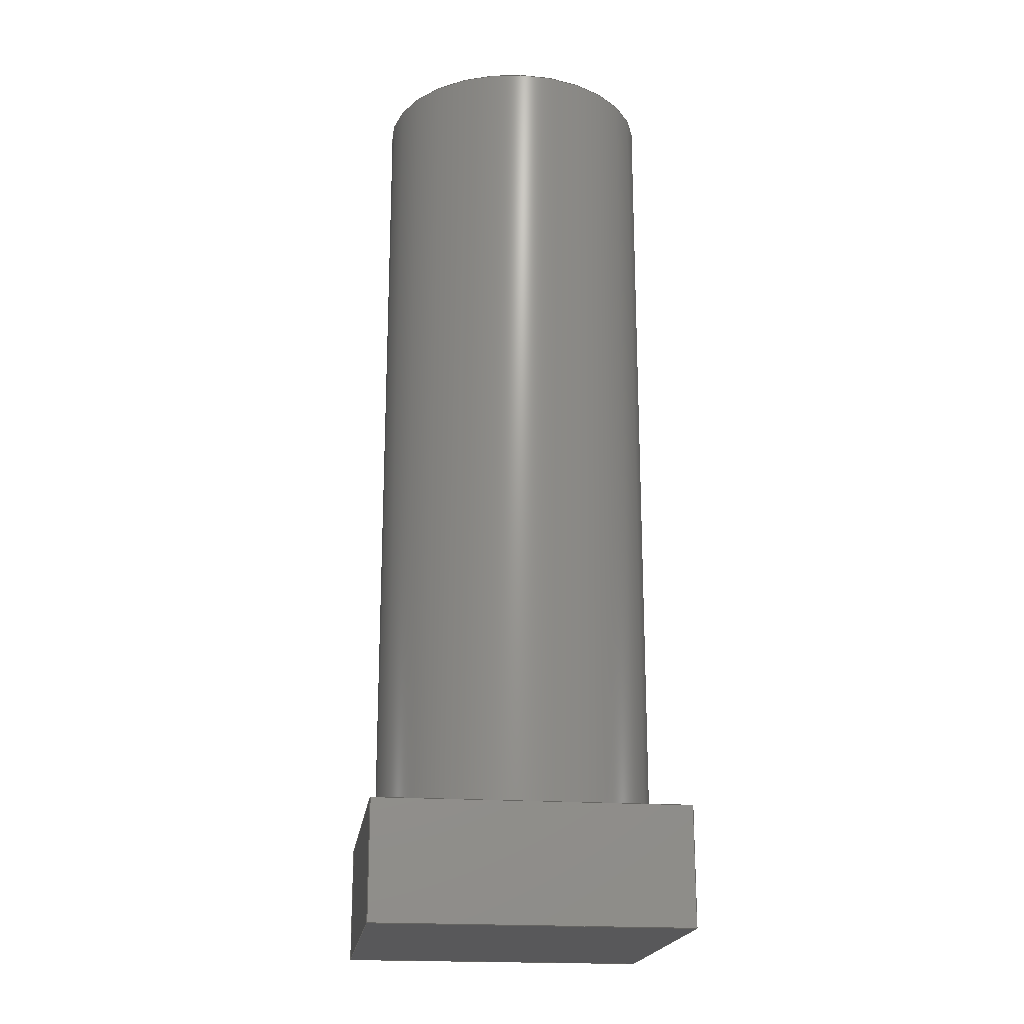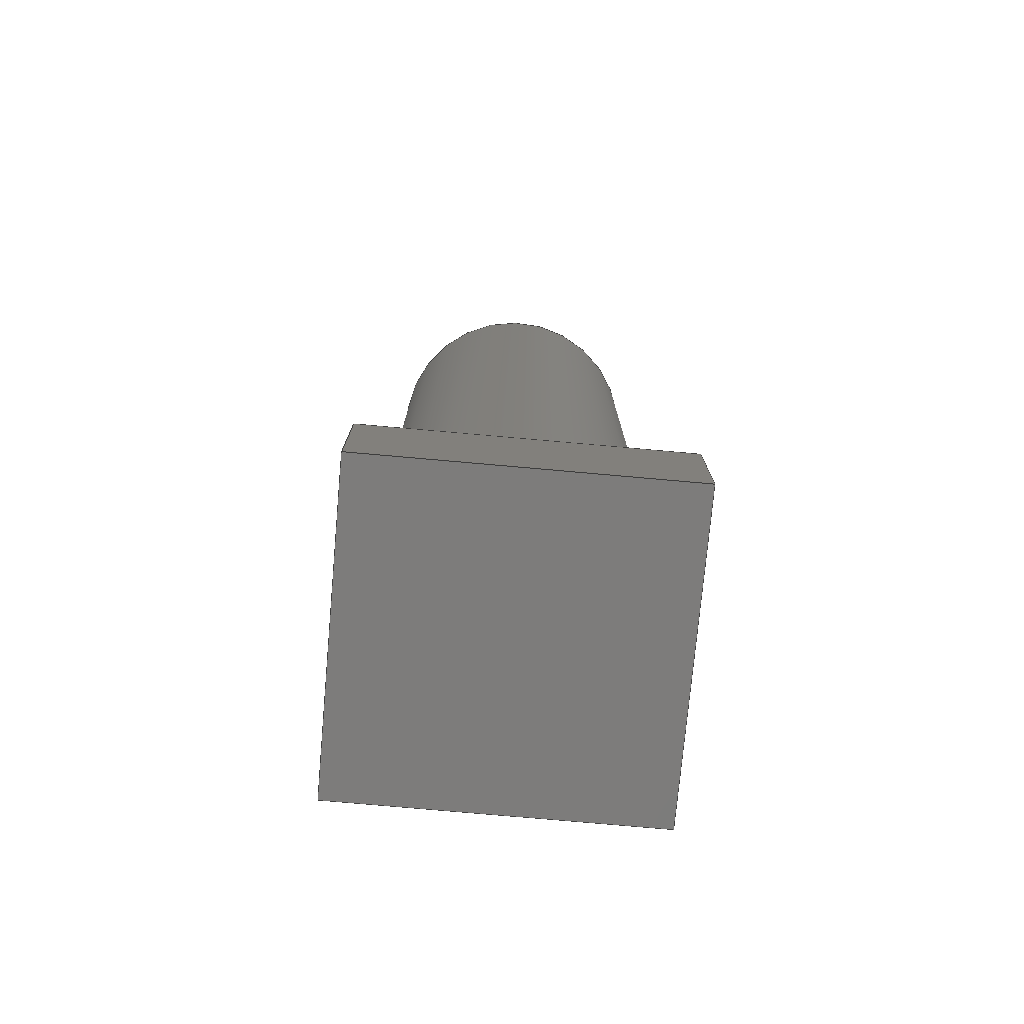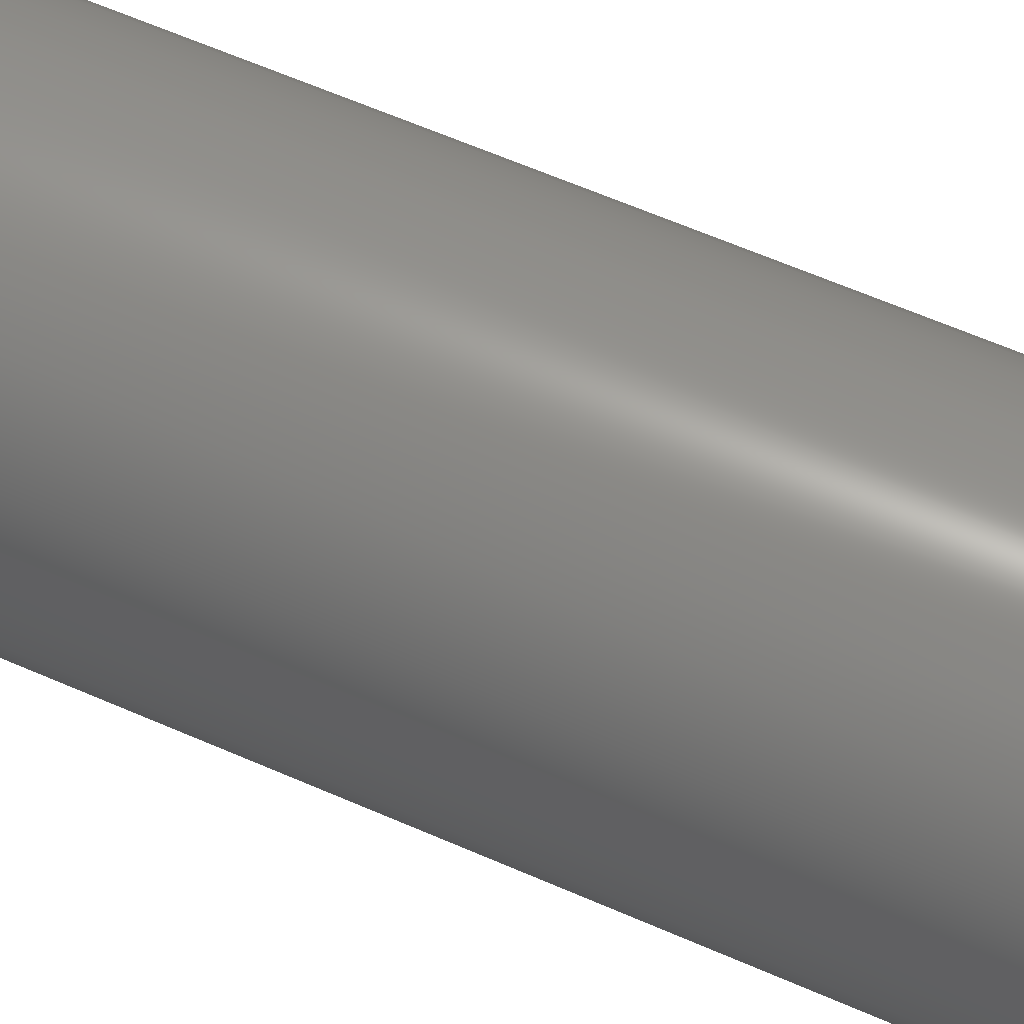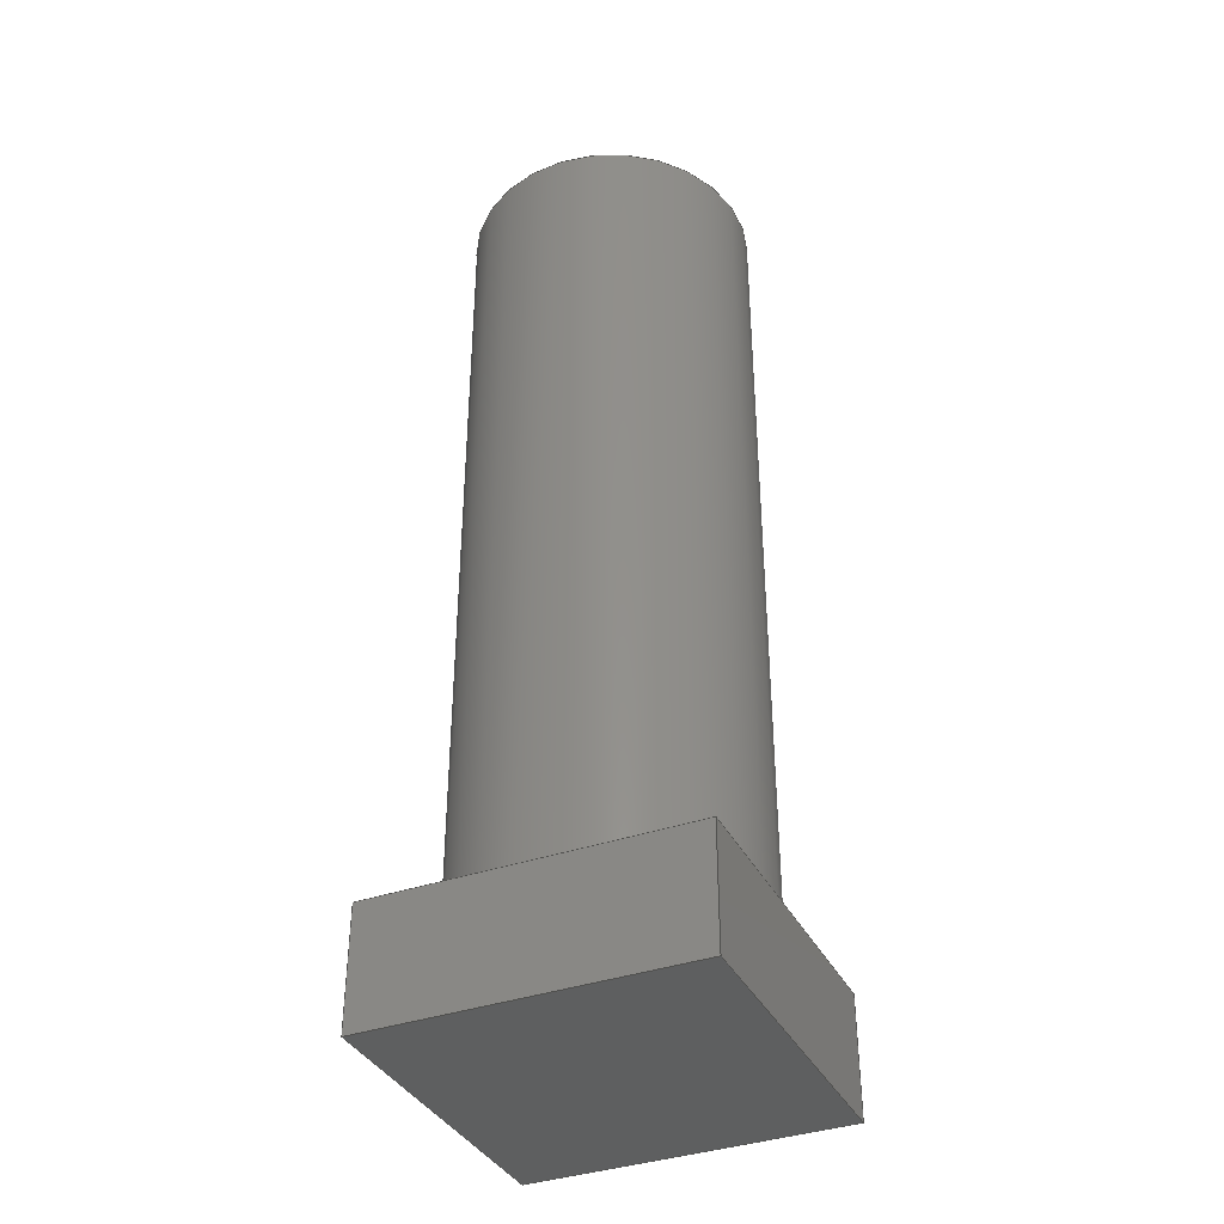
<metadata>
{"format":"step","ext":"stp","renderer":"f3d","projection":"perspective","resolution":1024,"background":"white","views":[{"elev":-20.0,"azim":-7.5,"up":"+Z"},{"elev":-75.9,"azim":-5.1,"up":"+Z"},{"elev":61.7,"azim":-65.9,"up":"+Y"},{"elev":-37.4,"azim":-155.7,"up":"+Z"}]}
</metadata>
<code>
ISO-10303-21;
DATA;
#1 = DESIGN_CONTEXT( '', #24, 'design' );
#2 = APPLICATION_PROTOCOL_DEFINITION( 'INTERNATIONAL STANDARD', 'config_control_design', 1994, #24 );
#3 = PRODUCT_CATEGORY_RELATIONSHIP( 'NONE', 'NONE', #25, #26 );
#4 = DATE_AND_TIME( #27, #28 );
#5 = DATE_TIME_ROLE( 'creation_date' );
#6 = DATE_TIME_ROLE( 'classification_date' );
#7 = PERSON_AND_ORGANIZATION_ROLE( 'creator' );
#8 = PERSON_AND_ORGANIZATION_ROLE( 'design_supplier' );
#9 = PERSON_AND_ORGANIZATION_ROLE( 'classification_officer' );
#10 = PERSON_AND_ORGANIZATION_ROLE( 'design_owner' );
#11 = APPROVAL_PERSON_ORGANIZATION( #29, #30, #31 );
#12 = APPROVAL_DATE_TIME( #4, #30 );
#13 = CC_DESIGN_APPROVAL( #30, ( #32, #33, #34 ) );
#14 = CC_DESIGN_DATE_AND_TIME_ASSIGNMENT( #4, #5, ( #34 ) );
#15 = CC_DESIGN_DATE_AND_TIME_ASSIGNMENT( #4, #6, ( #32 ) );
#16 = CC_DESIGN_PERSON_AND_ORGANIZATION_ASSIGNMENT( #29, #10, ( #35 ) );
#17 = CC_DESIGN_PERSON_AND_ORGANIZATION_ASSIGNMENT( #29, #7, ( #34 ) );
#18 = CC_DESIGN_PERSON_AND_ORGANIZATION_ASSIGNMENT( #29, #7, ( #33 ) );
#19 = CC_DESIGN_PERSON_AND_ORGANIZATION_ASSIGNMENT( #29, #8, ( #33 ) );
#20 = CC_DESIGN_SECURITY_CLASSIFICATION( #32, ( #33 ) );
#21 = CC_DESIGN_PERSON_AND_ORGANIZATION_ASSIGNMENT( #29, #9, ( #32 ) );
#22 = SHAPE_DEFINITION_REPRESENTATION( #36, #37 );
#23 =  ( GEOMETRIC_REPRESENTATION_CONTEXT( 3 )GLOBAL_UNCERTAINTY_ASSIGNED_CONTEXT( ( #38 ) )GLOBAL_UNIT_ASSIGNED_CONTEXT( ( #39, #40, #41 ) )REPRESENTATION_CONTEXT( 'NONE', 'WORKSPACE' ) );
#24 = APPLICATION_CONTEXT( 'CONFIGURATION CONTROLLED 3D DESIGNS OF MECHANICAL PARTS AND ASSEMBLIES' );
#25 = PRODUCT_CATEGORY( 'part', 'NONE' );
#26 = PRODUCT_RELATED_PRODUCT_CATEGORY( 'detail', ' ', ( #35 ) );
#27 = CALENDAR_DATE( 2008, 2, 11 );
#28 = LOCAL_TIME( 12, 17, 23, #42 );
#29 = PERSON_AND_ORGANIZATION( #43, #44 );
#30 = APPROVAL( #45, 'SOLID MODEL' );
#31 = APPROVAL_ROLE( 'APPROVED' );
#32 = SECURITY_CLASSIFICATION( '', '', #46 );
#33 = PRODUCT_DEFINITION_FORMATION_WITH_SPECIFIED_SOURCE( ' ', 'NONE', #35, .NOT_KNOWN. );
#34 = PRODUCT_DEFINITION( 'NONE', 'NONE', #33, #1 );
#35 = PRODUCT( '1', '1', 'PART-1-DESC', ( #47 ) );
#36 = PRODUCT_DEFINITION_SHAPE( 'NONE', 'NONE', #34 );
#37 = ADVANCED_BREP_SHAPE_REPRESENTATION( '1', ( #48, #49 ), #23 );
#38 = UNCERTAINTY_MEASURE_WITH_UNIT( LENGTH_MEASURE( 0.001 ), #39, '', '' );
#39 =  ( CONVERSION_BASED_UNIT( 'MILLIMETRE', #50 )LENGTH_UNIT(  )NAMED_UNIT( #51 ) );
#40 =  ( NAMED_UNIT( #52 )PLANE_ANGLE_UNIT(  )SI_UNIT( $, .RADIAN. ) );
#41 =  ( NAMED_UNIT( #52 )SOLID_ANGLE_UNIT(  )SI_UNIT( $, .STERADIAN. ) );
#42 = COORDINATED_UNIVERSAL_TIME_OFFSET( 0, 0, .AHEAD. );
#43 = PERSON( '', 'UNSPECIFIED', $, $, $, $ );
#44 = ORGANIZATION( 'UNSPECIFIED', 'UNSPECIFIED', 'UNSPECIFIED' );
#45 = APPROVAL_STATUS( 'approved' );
#46 = SECURITY_CLASSIFICATION_LEVEL( 'unclassified' );
#47 = MECHANICAL_CONTEXT( '', #24, 'mechanical' );
#48 = MANIFOLD_SOLID_BREP( '1', #53 );
#49 = AXIS2_PLACEMENT_3D( '', #54, #55, #56 );
#50 = LENGTH_MEASURE_WITH_UNIT( LENGTH_MEASURE( 1 ), #57 );
#51 = DIMENSIONAL_EXPONENTS( 1, 0, 0, 0, 0, 0, 0 );
#52 = DIMENSIONAL_EXPONENTS( 0, 0, 0, 0, 0, 0, 0 );
#53 = CLOSED_SHELL( '', ( #58, #59, #60, #61, #62, #63, #64, #65, #66, #67, #68 ) );
#54 = CARTESIAN_POINT( '', ( 0, 0, 0 ) );
#55 = DIRECTION( '', ( 0, 0, 1 ) );
#56 = DIRECTION( '', ( 1, 0, 0 ) );
#57 =  ( NAMED_UNIT( #51 )LENGTH_UNIT(  )SI_UNIT( .MILLI., .METRE. ) );
#58 = ADVANCED_FACE( '', ( #69, #70 ), #71, .F. );
#59 = ADVANCED_FACE( '', ( #72, #73 ), #74, .F. );
#60 = ADVANCED_FACE( '', ( #75 ), #76, .T. );
#61 = ADVANCED_FACE( '', ( #77 ), #78, .F. );
#62 = ADVANCED_FACE( '', ( #79 ), #80, .F. );
#63 = ADVANCED_FACE( '', ( #81, #82 ), #83, .F. );
#64 = ADVANCED_FACE( '', ( #84, #85 ), #86, .F. );
#65 = ADVANCED_FACE( '', ( #87 ), #88, .F. );
#66 = ADVANCED_FACE( '', ( #89, #90 ), #91, .T. );
#67 = ADVANCED_FACE( '', ( #92 ), #93, .F. );
#68 = ADVANCED_FACE( '', ( #94 ), #95, .F. );
#69 = FACE_OUTER_BOUND( '', #96, .T. );
#70 = FACE_OUTER_BOUND( '', #97, .T. );
#71 = CYLINDRICAL_SURFACE( '', #98, 4.3 );
#72 = FACE_BOUND( '', #99, .T. );
#73 = FACE_OUTER_BOUND( '', #100, .T. );
#74 = CONICAL_SURFACE( '', #101, 5.3, 0.7854 );
#75 = FACE_OUTER_BOUND( '', #102, .T. );
#76 = PLANE( '', #103 );
#77 = FACE_OUTER_BOUND( '', #104, .T. );
#78 = PLANE( '', #105 );
#79 = FACE_OUTER_BOUND( '', #106, .T. );
#80 = PLANE( '', #107 );
#81 = FACE_BOUND( '', #108, .T. );
#82 = FACE_OUTER_BOUND( '', #109, .T. );
#83 = PLANE( '', #110 );
#84 = FACE_BOUND( '', #111, .T. );
#85 = FACE_OUTER_BOUND( '', #112, .T. );
#86 = PLANE( '', #113 );
#87 = FACE_OUTER_BOUND( '', #114, .T. );
#88 = PLANE( '', #115 );
#89 = FACE_OUTER_BOUND( '', #116, .T. );
#90 = FACE_OUTER_BOUND( '', #117, .T. );
#91 = CYLINDRICAL_SURFACE( '', #118, 7.3 );
#92 = FACE_OUTER_BOUND( '', #119, .T. );
#93 = PLANE( '', #120 );
#94 = FACE_OUTER_BOUND( '', #121, .T. );
#95 = PLANE( '', #122 );
#96 = EDGE_LOOP( '', ( #123 ) );
#97 = EDGE_LOOP( '', ( #124 ) );
#98 = AXIS2_PLACEMENT_3D( '', #125, #126, #127 );
#99 = EDGE_LOOP( '', ( #128 ) );
#100 = EDGE_LOOP( '', ( #129 ) );
#101 = AXIS2_PLACEMENT_3D( '', #130, #131, #132 );
#102 = EDGE_LOOP( '', ( #133, #134, #135, #136 ) );
#103 = AXIS2_PLACEMENT_3D( '', #137, #138, #139 );
#104 = EDGE_LOOP( '', ( #140, #141, #142, #143 ) );
#105 = AXIS2_PLACEMENT_3D( '', #144, #145, #146 );
#106 = EDGE_LOOP( '', ( #147, #148, #149, #150 ) );
#107 = AXIS2_PLACEMENT_3D( '', #151, #152, #153 );
#108 = EDGE_LOOP( '', ( #154 ) );
#109 = EDGE_LOOP( '', ( #155 ) );
#110 = AXIS2_PLACEMENT_3D( '', #156, #157, #158 );
#111 = EDGE_LOOP( '', ( #159 ) );
#112 = EDGE_LOOP( '', ( #160, #161, #162, #163 ) );
#113 = AXIS2_PLACEMENT_3D( '', #164, #165, #166 );
#114 = EDGE_LOOP( '', ( #167 ) );
#115 = AXIS2_PLACEMENT_3D( '', #168, #169, #170 );
#116 = EDGE_LOOP( '', ( #171 ) );
#117 = EDGE_LOOP( '', ( #172 ) );
#118 = AXIS2_PLACEMENT_3D( '', #173, #174, #175 );
#119 = EDGE_LOOP( '', ( #176, #177, #178, #179 ) );
#120 = AXIS2_PLACEMENT_3D( '', #180, #181, #182 );
#121 = EDGE_LOOP( '', ( #183, #184, #185, #186 ) );
#122 = AXIS2_PLACEMENT_3D( '', #187, #188, #189 );
#123 = ORIENTED_EDGE( '', *, *, #190, .T. );
#124 = ORIENTED_EDGE( '', *, *, #191, .F. );
#125 = CARTESIAN_POINT( '', ( 0, 0, 42 ) );
#126 = DIRECTION( '', ( 0, 0, 1 ) );
#127 = DIRECTION( '', ( -1, 0, 0 ) );
#128 = ORIENTED_EDGE( '', *, *, #190, .F. );
#129 = ORIENTED_EDGE( '', *, *, #192, .F. );
#130 = CARTESIAN_POINT( '', ( 0, 0, 42 ) );
#131 = DIRECTION( '', ( 0, 0, 1 ) );
#132 = DIRECTION( '', ( 1, 0, 0 ) );
#133 = ORIENTED_EDGE( '', *, *, #193, .T. );
#134 = ORIENTED_EDGE( '', *, *, #194, .T. );
#135 = ORIENTED_EDGE( '', *, *, #195, .T. );
#136 = ORIENTED_EDGE( '', *, *, #196, .T. );
#137 = CARTESIAN_POINT( '', ( 8, 8, -6 ) );
#138 = DIRECTION( '', ( 0, 0, -1 ) );
#139 = DIRECTION( '', ( -1, 0, 0 ) );
#140 = ORIENTED_EDGE( '', *, *, #197, .T. );
#141 = ORIENTED_EDGE( '', *, *, #198, .F. );
#142 = ORIENTED_EDGE( '', *, *, #194, .F. );
#143 = ORIENTED_EDGE( '', *, *, #199, .T. );
#144 = CARTESIAN_POINT( '', ( 8, 8, -6 ) );
#145 = DIRECTION( '', ( -1, 0, 0 ) );
#146 = DIRECTION( '', ( 0, 0, 1 ) );
#147 = ORIENTED_EDGE( '', *, *, #200, .T. );
#148 = ORIENTED_EDGE( '', *, *, #201, .F. );
#149 = ORIENTED_EDGE( '', *, *, #195, .F. );
#150 = ORIENTED_EDGE( '', *, *, #198, .T. );
#151 = CARTESIAN_POINT( '', ( 8, -8, -6 ) );
#152 = DIRECTION( '', ( 0, 1, 0 ) );
#153 = DIRECTION( '', ( 0, 0, 1 ) );
#154 = ORIENTED_EDGE( '', *, *, #192, .T. );
#155 = ORIENTED_EDGE( '', *, *, #202, .F. );
#156 = CARTESIAN_POINT( '', ( 0, 0, 42 ) );
#157 = DIRECTION( '', ( 0, 0, -1 ) );
#158 = DIRECTION( '', ( -1, 0, 0 ) );
#159 = ORIENTED_EDGE( '', *, *, #203, .T. );
#160 = ORIENTED_EDGE( '', *, *, #204, .F. );
#161 = ORIENTED_EDGE( '', *, *, #205, .F. );
#162 = ORIENTED_EDGE( '', *, *, #200, .F. );
#163 = ORIENTED_EDGE( '', *, *, #197, .F. );
#164 = CARTESIAN_POINT( '', ( 8, 8, 0 ) );
#165 = DIRECTION( '', ( 0, 0, -1 ) );
#166 = DIRECTION( '', ( -1, 0, 0 ) );
#167 = ORIENTED_EDGE( '', *, *, #191, .T. );
#168 = CARTESIAN_POINT( '', ( 8, 8, 0 ) );
#169 = DIRECTION( '', ( 0, 0, -1 ) );
#170 = DIRECTION( '', ( -1, 0, 0 ) );
#171 = ORIENTED_EDGE( '', *, *, #202, .T. );
#172 = ORIENTED_EDGE( '', *, *, #203, .F. );
#173 = CARTESIAN_POINT( '', ( 0, 0, 42 ) );
#174 = DIRECTION( '', ( 0, 0, 1 ) );
#175 = DIRECTION( '', ( -1, 0, 0 ) );
#176 = ORIENTED_EDGE( '', *, *, #204, .T. );
#177 = ORIENTED_EDGE( '', *, *, #199, .F. );
#178 = ORIENTED_EDGE( '', *, *, #193, .F. );
#179 = ORIENTED_EDGE( '', *, *, #206, .T. );
#180 = CARTESIAN_POINT( '', ( -8, 8, -6 ) );
#181 = DIRECTION( '', ( 0, -1, 0 ) );
#182 = DIRECTION( '', ( 0, 0, -1 ) );
#183 = ORIENTED_EDGE( '', *, *, #205, .T. );
#184 = ORIENTED_EDGE( '', *, *, #206, .F. );
#185 = ORIENTED_EDGE( '', *, *, #196, .F. );
#186 = ORIENTED_EDGE( '', *, *, #201, .T. );
#187 = CARTESIAN_POINT( '', ( -8, -8, -6 ) );
#188 = DIRECTION( '', ( 1, 0, 0 ) );
#189 = DIRECTION( '', ( 0, 0, -1 ) );
#190 = EDGE_CURVE( '', #207, #207, #208, .F. );
#191 = EDGE_CURVE( '', #209, #209, #210, .F. );
#192 = EDGE_CURVE( '', #211, #211, #212, .T. );
#193 = EDGE_CURVE( '', #213, #214, #215, .T. );
#194 = EDGE_CURVE( '', #214, #216, #217, .T. );
#195 = EDGE_CURVE( '', #216, #218, #219, .T. );
#196 = EDGE_CURVE( '', #218, #213, #220, .T. );
#197 = EDGE_CURVE( '', #221, #222, #223, .T. );
#198 = EDGE_CURVE( '', #216, #222, #224, .T. );
#199 = EDGE_CURVE( '', #214, #221, #225, .T. );
#200 = EDGE_CURVE( '', #222, #226, #227, .T. );
#201 = EDGE_CURVE( '', #218, #226, #228, .T. );
#202 = EDGE_CURVE( '', #229, #229, #230, .T. );
#203 = EDGE_CURVE( '', #231, #231, #232, .T. );
#204 = EDGE_CURVE( '', #233, #221, #234, .T. );
#205 = EDGE_CURVE( '', #226, #233, #235, .T. );
#206 = EDGE_CURVE( '', #213, #233, #236, .T. );
#207 = VERTEX_POINT( '', #237 );
#208 = CIRCLE( '', #238, 4.3 );
#209 = VERTEX_POINT( '', #239 );
#210 = CIRCLE( '', #240, 4.3 );
#211 = VERTEX_POINT( '', #241 );
#212 = CIRCLE( '', #242, 5.3 );
#213 = VERTEX_POINT( '', #243 );
#214 = VERTEX_POINT( '', #244 );
#215 = LINE( '', #245, #246 );
#216 = VERTEX_POINT( '', #247 );
#217 = LINE( '', #248, #249 );
#218 = VERTEX_POINT( '', #250 );
#219 = LINE( '', #251, #252 );
#220 = LINE( '', #253, #254 );
#221 = VERTEX_POINT( '', #255 );
#222 = VERTEX_POINT( '', #256 );
#223 = LINE( '', #257, #258 );
#224 = LINE( '', #259, #260 );
#225 = LINE( '', #261, #262 );
#226 = VERTEX_POINT( '', #263 );
#227 = LINE( '', #264, #265 );
#228 = LINE( '', #266, #267 );
#229 = VERTEX_POINT( '', #268 );
#230 = CIRCLE( '', #269, 7.3 );
#231 = VERTEX_POINT( '', #270 );
#232 = CIRCLE( '', #271, 7.3 );
#233 = VERTEX_POINT( '', #272 );
#234 = LINE( '', #273, #274 );
#235 = LINE( '', #275, #276 );
#236 = LINE( '', #277, #278 );
#237 = CARTESIAN_POINT( '', ( -4.3, 0, 41 ) );
#238 = AXIS2_PLACEMENT_3D( '', #279, #280, #281 );
#239 = CARTESIAN_POINT( '', ( -4.3, 0, 0 ) );
#240 = AXIS2_PLACEMENT_3D( '', #282, #283, #284 );
#241 = CARTESIAN_POINT( '', ( -5.3, 0, 42 ) );
#242 = AXIS2_PLACEMENT_3D( '', #285, #286, #287 );
#243 = CARTESIAN_POINT( '', ( -8, 8, -6 ) );
#244 = CARTESIAN_POINT( '', ( 8, 8, -6 ) );
#245 = CARTESIAN_POINT( '', ( -8, 8, -6 ) );
#246 = VECTOR( '', #288, 1000 );
#247 = CARTESIAN_POINT( '', ( 8, -8, -6 ) );
#248 = CARTESIAN_POINT( '', ( 8, 8, -6 ) );
#249 = VECTOR( '', #289, 1000 );
#250 = CARTESIAN_POINT( '', ( -8, -8, -6 ) );
#251 = CARTESIAN_POINT( '', ( 8, -8, -6 ) );
#252 = VECTOR( '', #290, 1000 );
#253 = CARTESIAN_POINT( '', ( -8, -8, -6 ) );
#254 = VECTOR( '', #291, 1000 );
#255 = CARTESIAN_POINT( '', ( 8, 8, 0 ) );
#256 = CARTESIAN_POINT( '', ( 8, -8, 0 ) );
#257 = CARTESIAN_POINT( '', ( 8, 8, 0 ) );
#258 = VECTOR( '', #292, 1000 );
#259 = CARTESIAN_POINT( '', ( 8, -8, -6 ) );
#260 = VECTOR( '', #293, 1000 );
#261 = CARTESIAN_POINT( '', ( 8, 8, -6 ) );
#262 = VECTOR( '', #294, 1000 );
#263 = CARTESIAN_POINT( '', ( -8, -8, 0 ) );
#264 = CARTESIAN_POINT( '', ( 8, -8, 0 ) );
#265 = VECTOR( '', #295, 1000 );
#266 = CARTESIAN_POINT( '', ( -8, -8, -6 ) );
#267 = VECTOR( '', #296, 1000 );
#268 = CARTESIAN_POINT( '', ( 7.3, 0, 42 ) );
#269 = AXIS2_PLACEMENT_3D( '', #297, #298, #299 );
#270 = CARTESIAN_POINT( '', ( 7.3, 0, 0 ) );
#271 = AXIS2_PLACEMENT_3D( '', #300, #301, #302 );
#272 = CARTESIAN_POINT( '', ( -8, 8, 0 ) );
#273 = CARTESIAN_POINT( '', ( -8, 8, 0 ) );
#274 = VECTOR( '', #303, 1000 );
#275 = CARTESIAN_POINT( '', ( -8, -8, 0 ) );
#276 = VECTOR( '', #304, 1000 );
#277 = CARTESIAN_POINT( '', ( -8, 8, -6 ) );
#278 = VECTOR( '', #305, 1000 );
#279 = CARTESIAN_POINT( '', ( 0, 0, 41 ) );
#280 = DIRECTION( '', ( 0, 0, -1 ) );
#281 = DIRECTION( '', ( -1, 0, 0 ) );
#282 = CARTESIAN_POINT( '', ( 0, 0, 0 ) );
#283 = DIRECTION( '', ( 0, 0, -1 ) );
#284 = DIRECTION( '', ( -1, 0, 0 ) );
#285 = CARTESIAN_POINT( '', ( 0, 0, 42 ) );
#286 = DIRECTION( '', ( 0, 0, -1 ) );
#287 = DIRECTION( '', ( -1, 0, 0 ) );
#288 = DIRECTION( '', ( 1, 0, 0 ) );
#289 = DIRECTION( '', ( 0, -1, 0 ) );
#290 = DIRECTION( '', ( -1, 0, 0 ) );
#291 = DIRECTION( '', ( 0, 1, 0 ) );
#292 = DIRECTION( '', ( 0, -1, 0 ) );
#293 = DIRECTION( '', ( 0, 0, 1 ) );
#294 = DIRECTION( '', ( 0, 0, 1 ) );
#295 = DIRECTION( '', ( -1, 0, 0 ) );
#296 = DIRECTION( '', ( 0, 0, 1 ) );
#297 = CARTESIAN_POINT( '', ( 0, 0, 42 ) );
#298 = DIRECTION( '', ( 0, 0, -1 ) );
#299 = DIRECTION( '', ( 1, 0, 0 ) );
#300 = CARTESIAN_POINT( '', ( 0, 0, 0 ) );
#301 = DIRECTION( '', ( 0, 0, -1 ) );
#302 = DIRECTION( '', ( 1, 0, 0 ) );
#303 = DIRECTION( '', ( 1, 0, 0 ) );
#304 = DIRECTION( '', ( 0, 1, 0 ) );
#305 = DIRECTION( '', ( 0, 0, 1 ) );
ENDSEC;
END-ISO-10303-21;

</code>
